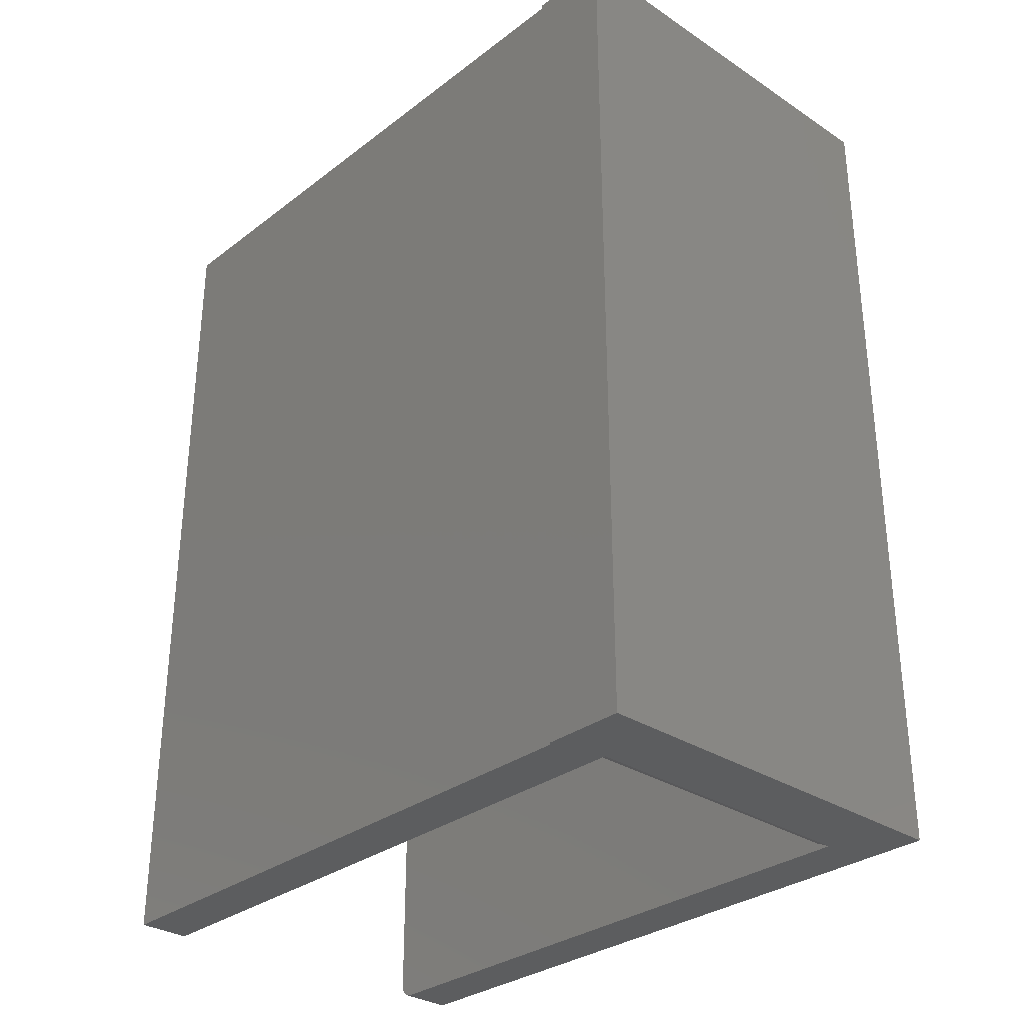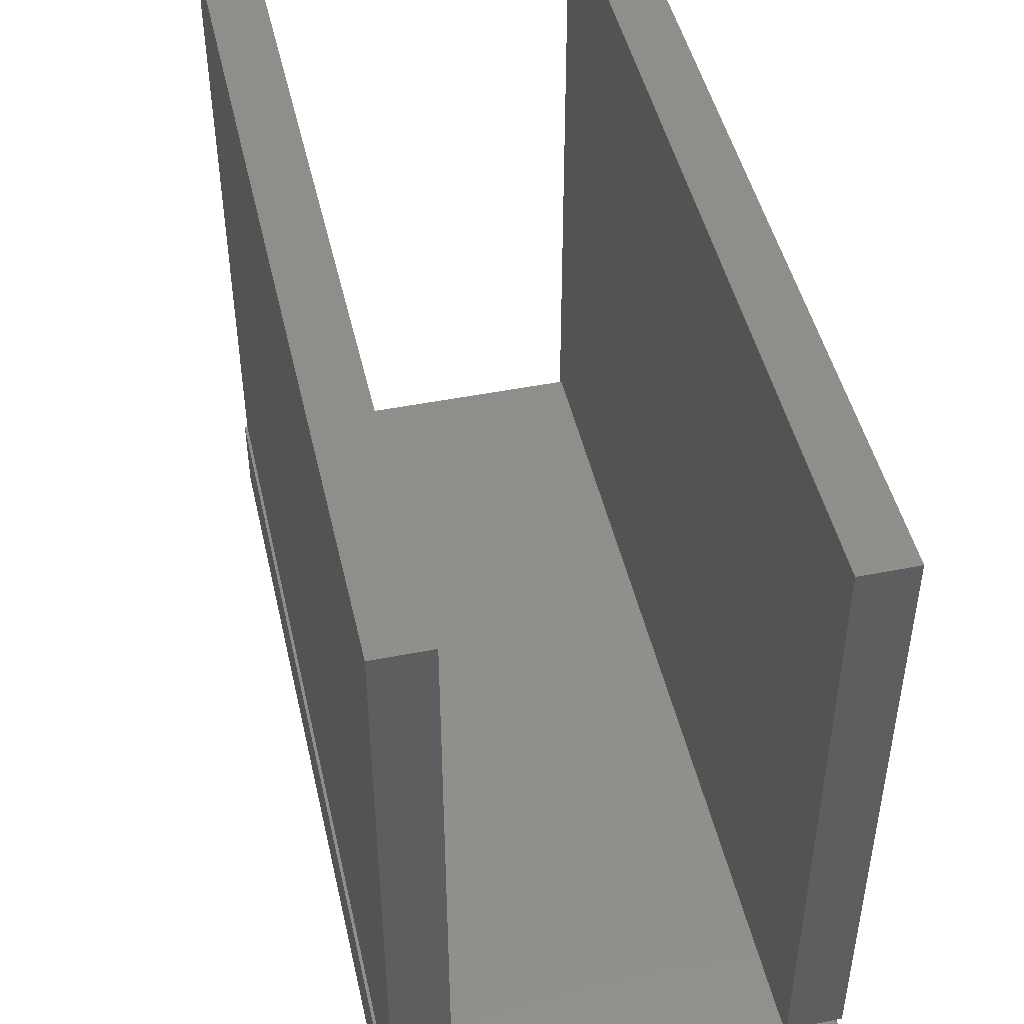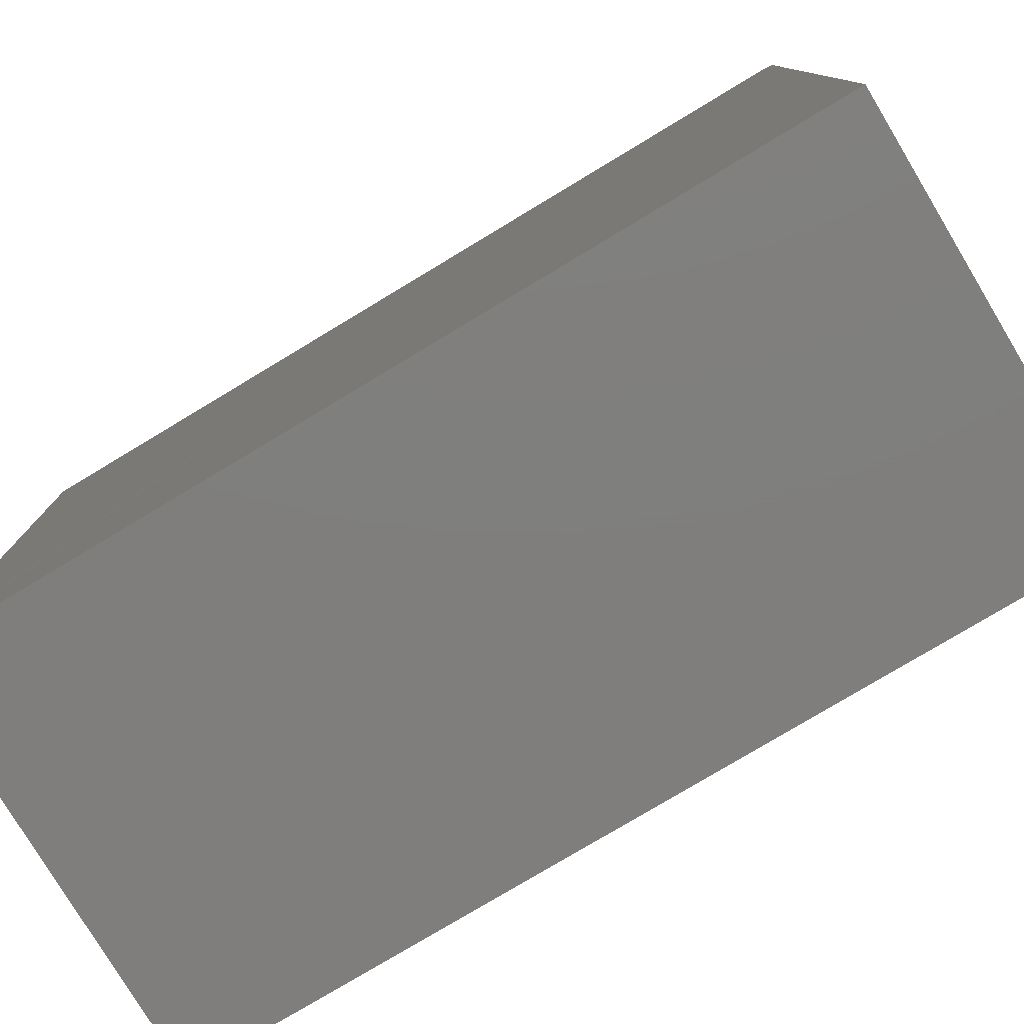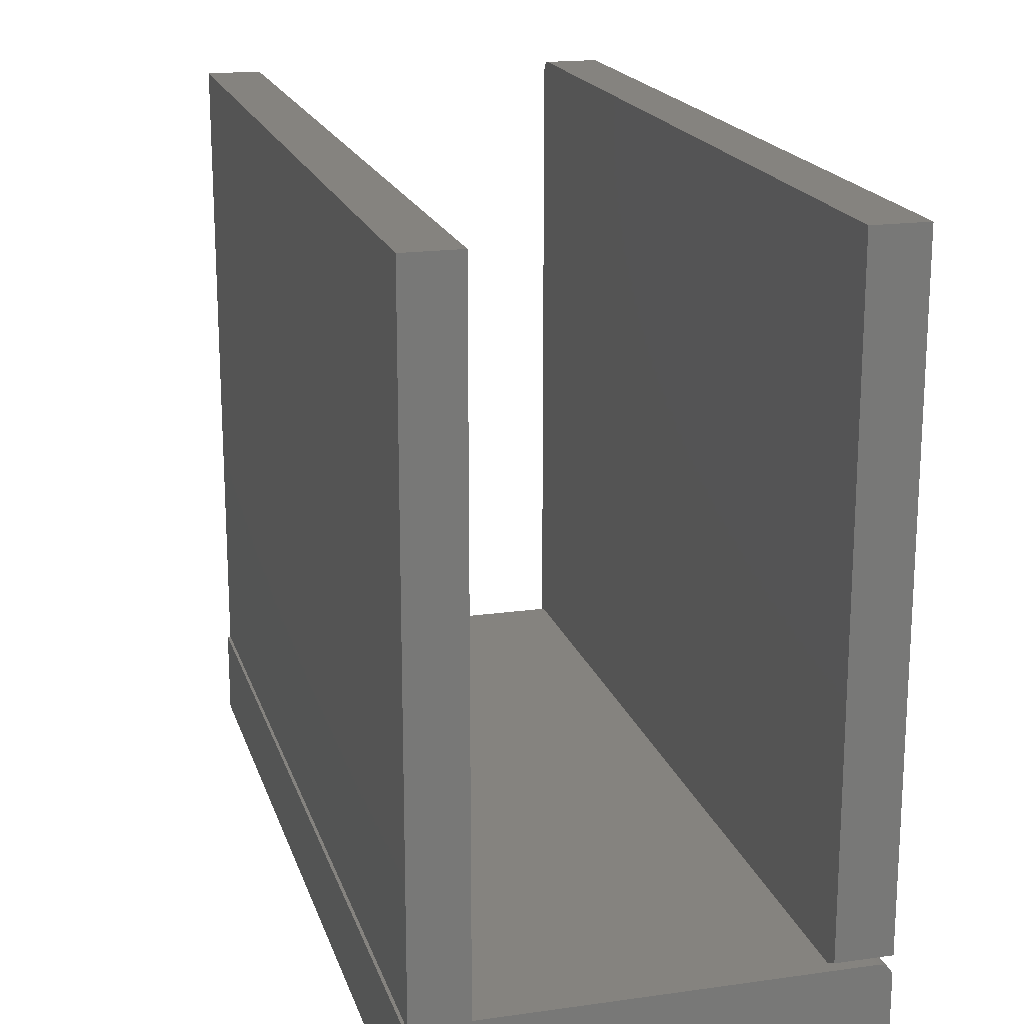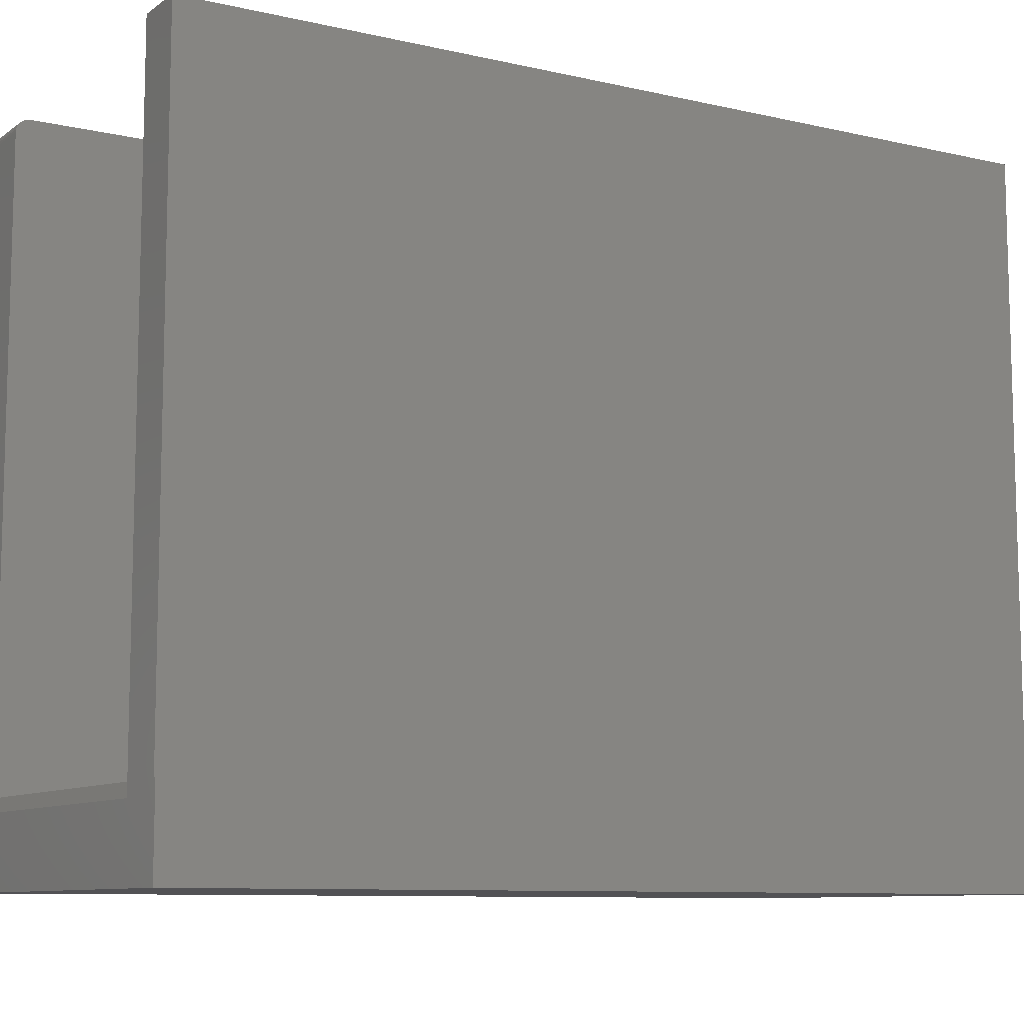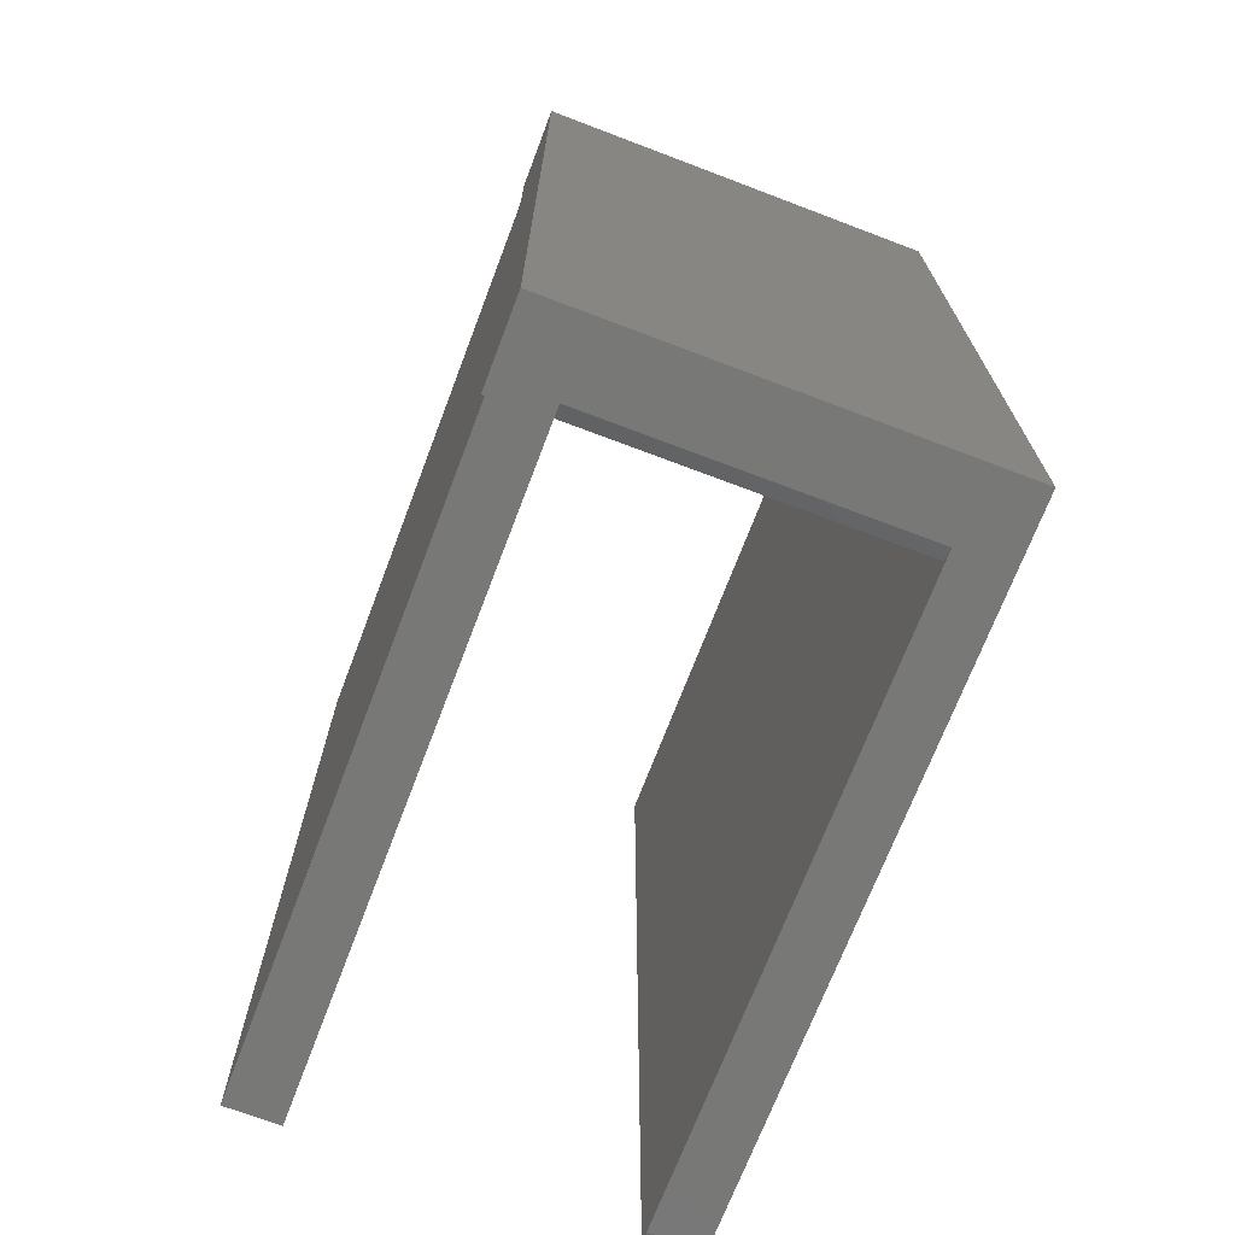
<metadata>
{"format":"stl","ext":"stl","renderer":"f3d","projection":"perspective","resolution":1024,"background":"white","views":[{"elev":-31.1,"azim":137.0,"up":"+Y"},{"elev":46.9,"azim":167.3,"up":"+Z"},{"elev":-78.6,"azim":-59.0,"up":"+Z"},{"elev":18.5,"azim":164.8,"up":"+Z"},{"elev":-9.4,"azim":59.0,"up":"+Z"},{"elev":-70.5,"azim":159.2,"up":"+Y"}]}
</metadata>
<code>
# stl→obj: 60 verts, 116 faces
v -0.2344 4.879e-19 0.05469
v -0.2344 4.391e-17 0.75
v -0.1752 3.775e-18 0.05469
v -0.1752 4.72e-17 0.75
v -0.1752 -1.926e-17 0.04688
v -0.2188 -2.168e-17 0.04688
v -0.1752 -0.01562 0.04688
v -0.2188 -0.01562 0.04688
v 0.2344 -2.385e-18 -0.04688
v -0.2344 -2.841e-17 -0.04688
v -0.2344 -2.353e-17 0.03125
v -0.2341 -2.332e-17 0.0343
v -0.2332 -2.309e-17 0.03723
v -0.2317 -2.284e-17 0.03993
v -0.2298 -2.258e-17 0.0423
v -0.2274 -2.233e-17 0.04424
v -0.2247 -2.209e-17 0.04569
v -0.2218 -2.187e-17 0.04657
v 0.1719 -1.733e-33 0.04688
v 0.2311 3.287e-18 0.04688
v 0.2344 3.469e-18 0.04688
v 0.1719 4.391e-17 0.75
v 0.2311 4.72e-17 0.75
v -0.2344 -0.9922 0.7344
v -0.2344 -0.9919 0.7374
v -0.2344 -0.991 0.7404
v -0.2344 -0.9922 -0.04688
v -0.2344 -0.9896 0.7431
v -0.2344 -0.9876 0.7454
v -0.2344 -0.9852 0.7474
v -0.2344 -0.9825 0.7488
v -0.2344 -0.9796 0.7497
v -0.2344 -0.9766 0.75
v -0.2344 -0.04688 0.03125
v -0.2338 -0.03853 0.03542
v -0.22 -0.01572 0.04683
v -0.2224 -0.0165 0.04644
v -0.2247 -0.01797 0.0457
v -0.2257 -0.01891 0.04523
v -0.2277 -0.02129 0.04404
v -0.2295 -0.02425 0.04256
v -0.2324 -0.03168 0.03885
v 0.1719 -0.9922 0.03125
v -0.1752 -0.9922 0.03125
v 0.2344 -0.9922 -0.04688
v 0.2344 -0.9922 0.04688
v 0.2311 -0.9922 0.04688
v 0.2311 -0.9922 0.75
v 0.1719 -0.9922 0.75
v -0.1752 -0.9922 0.7344
v -0.1752 -0.9766 0.75
v -0.1752 -0.9796 0.7497
v -0.1752 -0.9825 0.7488
v -0.1752 -0.9852 0.7474
v -0.1752 -0.9876 0.7454
v -0.1752 -0.9896 0.7431
v -0.1752 -0.991 0.7404
v -0.1752 -0.9919 0.7374
v -0.1752 -0.9844 0.04688
v 0.1719 -0.9844 0.04688
f 1 2 3
f 3 2 4
f 5 6 7
f 7 6 8
f 9 10 11
f 9 11 12
f 9 12 13
f 9 13 14
f 9 14 15
f 9 15 16
f 9 16 17
f 9 17 18
f 9 18 6
f 9 6 5
f 9 5 19
f 9 19 20
f 9 20 21
f 19 22 20
f 20 22 23
f 24 25 26
f 27 24 26
f 27 26 28
f 27 28 29
f 27 29 30
f 27 30 31
f 27 31 32
f 27 32 33
f 27 33 34
f 27 34 11
f 27 11 10
f 2 1 33
f 33 1 35
f 33 35 34
f 1 3 7
f 1 7 8
f 1 8 36
f 1 36 37
f 1 37 38
f 1 38 39
f 1 39 40
f 1 40 41
f 1 41 42
f 1 42 35
f 43 44 27
f 43 27 45
f 43 45 46
f 43 46 47
f 43 47 48
f 43 48 49
f 27 44 24
f 24 44 50
f 8 18 36
f 8 6 18
f 34 12 11
f 34 35 12
f 13 12 35
f 35 42 13
f 13 42 14
f 14 42 41
f 14 41 15
f 15 41 40
f 15 40 16
f 16 40 39
f 17 16 39
f 17 39 38
f 17 38 37
f 17 37 18
f 18 37 36
f 23 22 48
f 48 22 49
f 51 33 52
f 52 33 32
f 52 32 53
f 53 32 31
f 53 31 54
f 54 31 30
f 54 30 55
f 55 30 29
f 55 29 56
f 56 29 28
f 56 28 57
f 57 28 26
f 57 26 58
f 58 26 25
f 58 25 50
f 50 25 24
f 59 60 7
f 7 60 19
f 7 19 5
f 59 7 51
f 59 51 52
f 59 52 53
f 59 53 54
f 59 54 55
f 59 55 56
f 59 56 57
f 59 57 58
f 59 58 50
f 59 50 44
f 51 7 4
f 4 7 3
f 22 19 49
f 49 19 60
f 49 60 43
f 9 21 45
f 45 21 46
f 44 43 59
f 59 43 60
f 10 9 27
f 27 9 45
f 4 2 51
f 51 2 33
f 21 20 46
f 46 20 47
f 20 23 47
f 47 23 48

</code>
